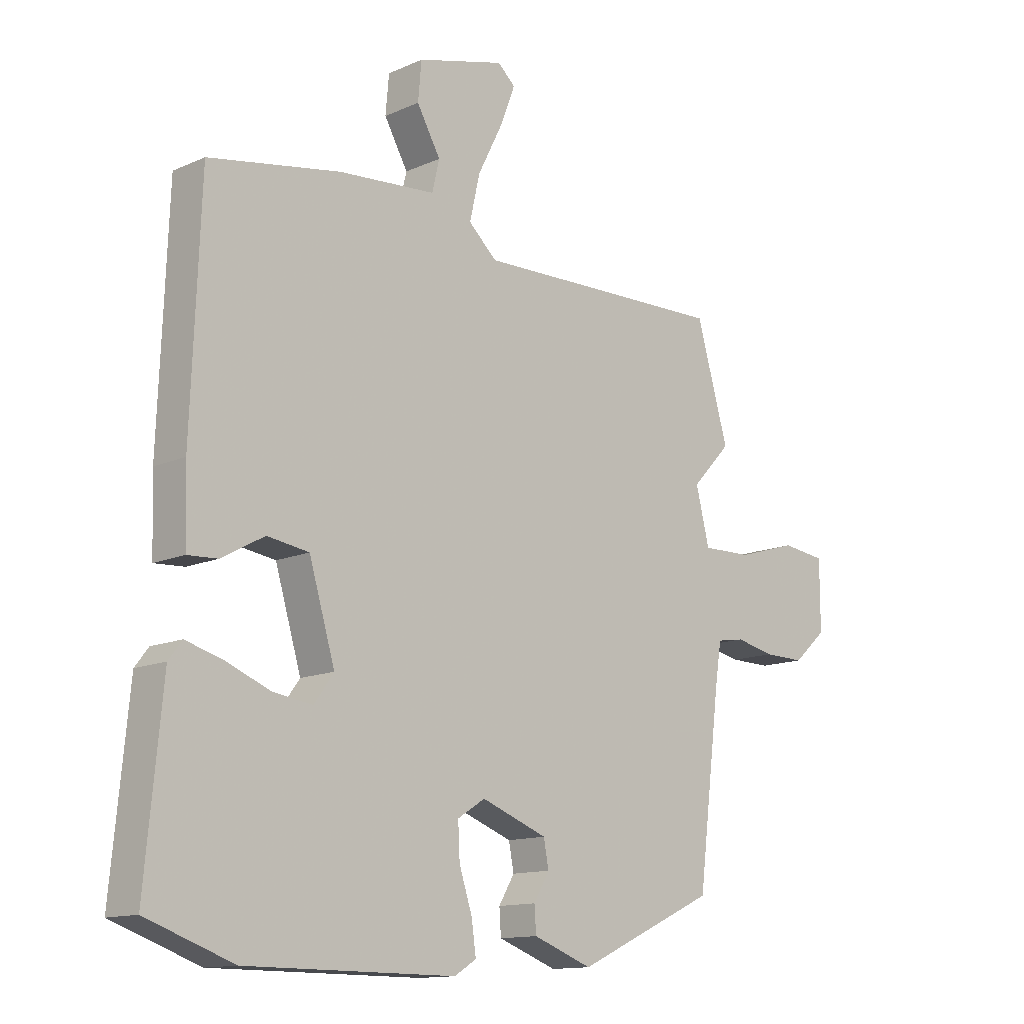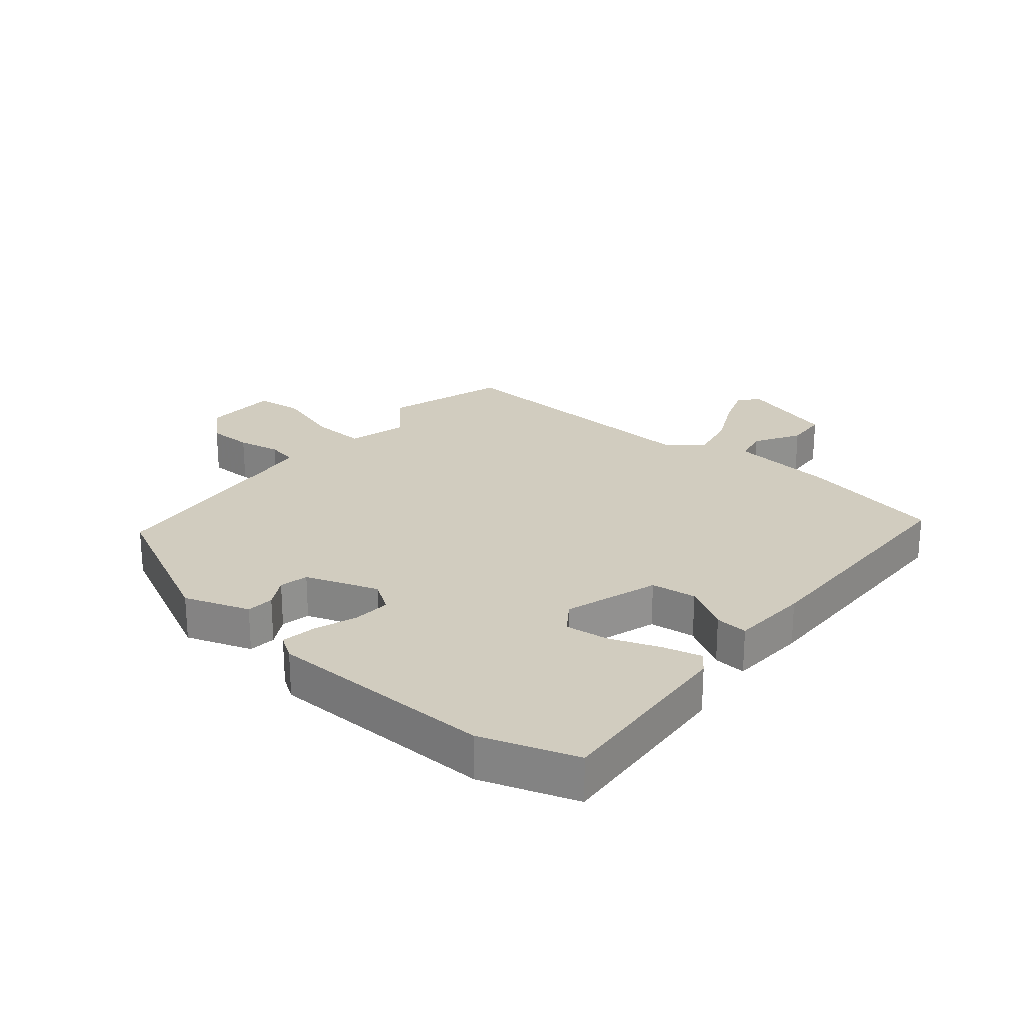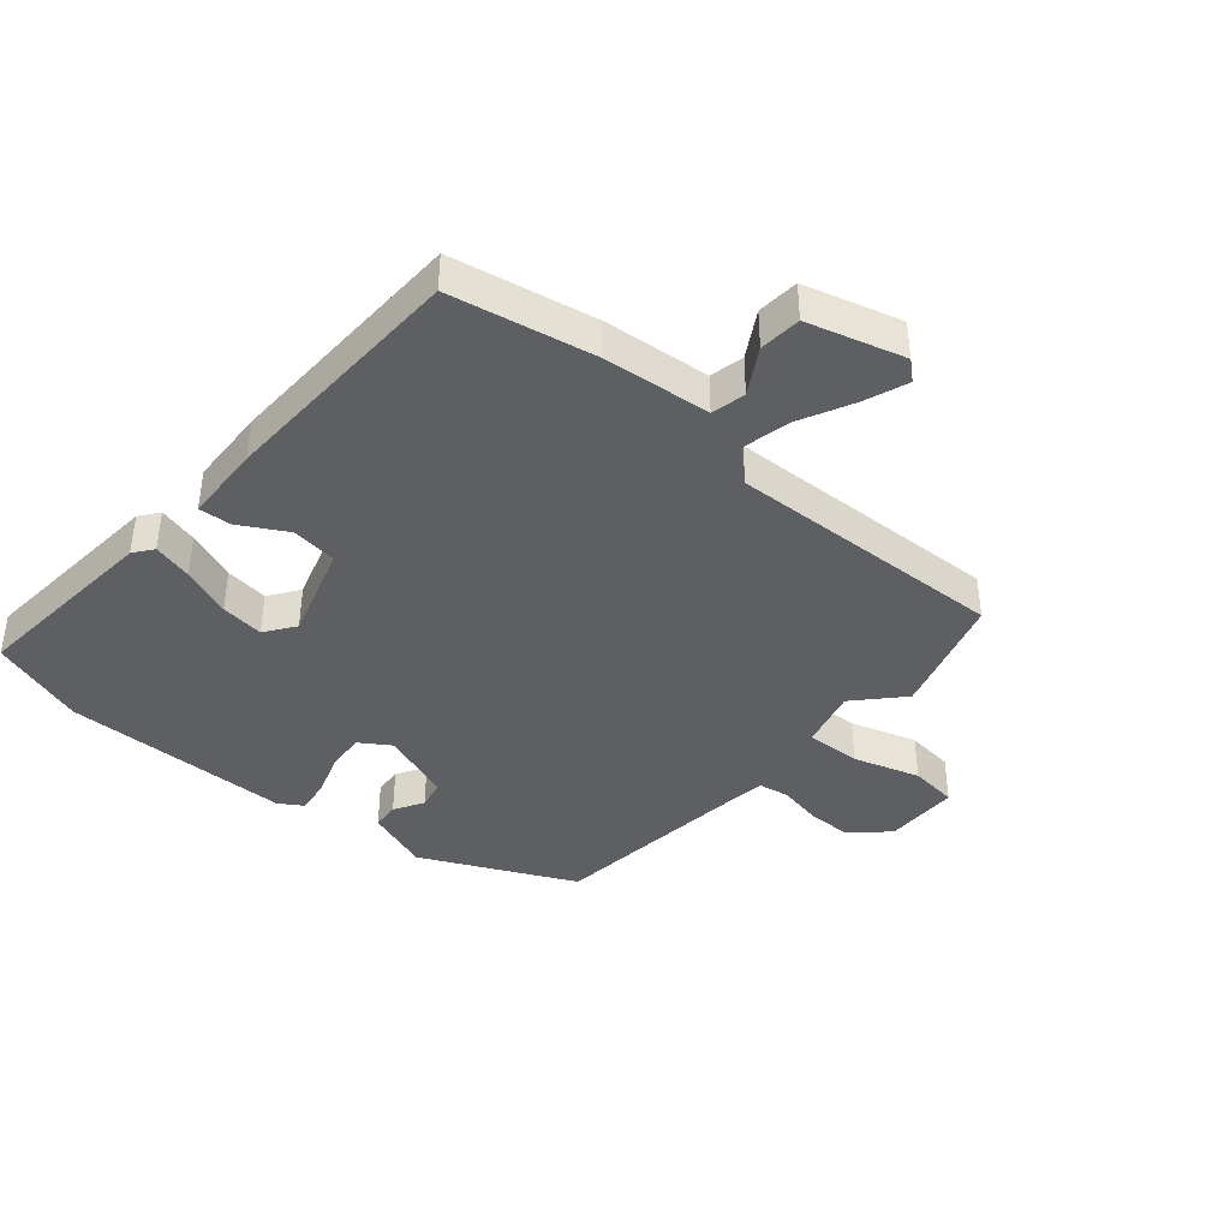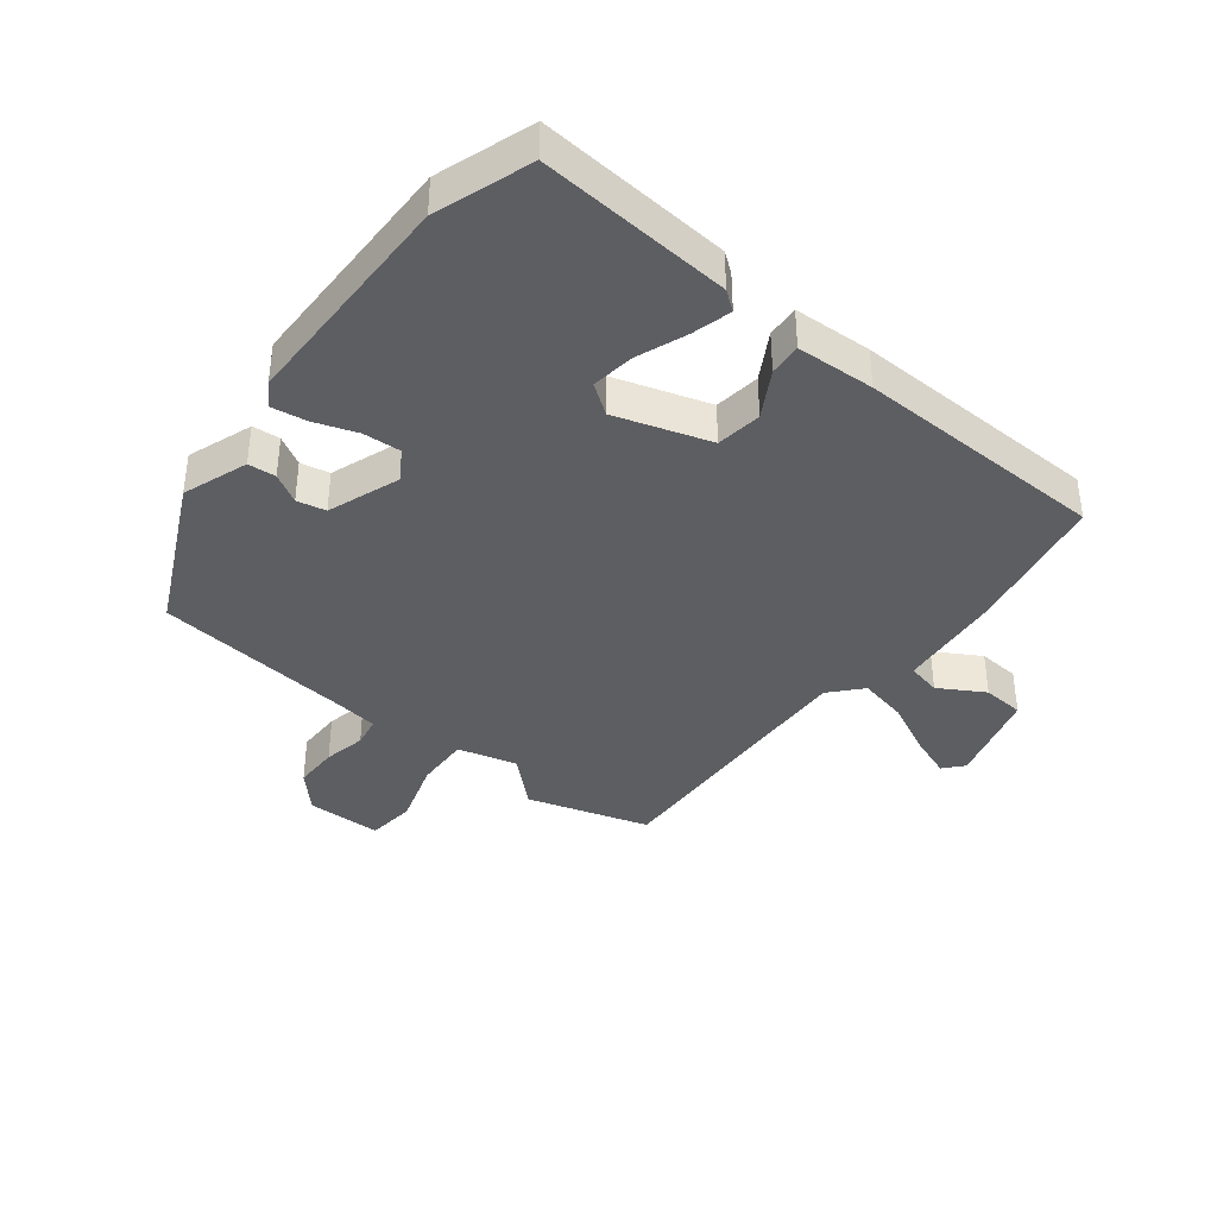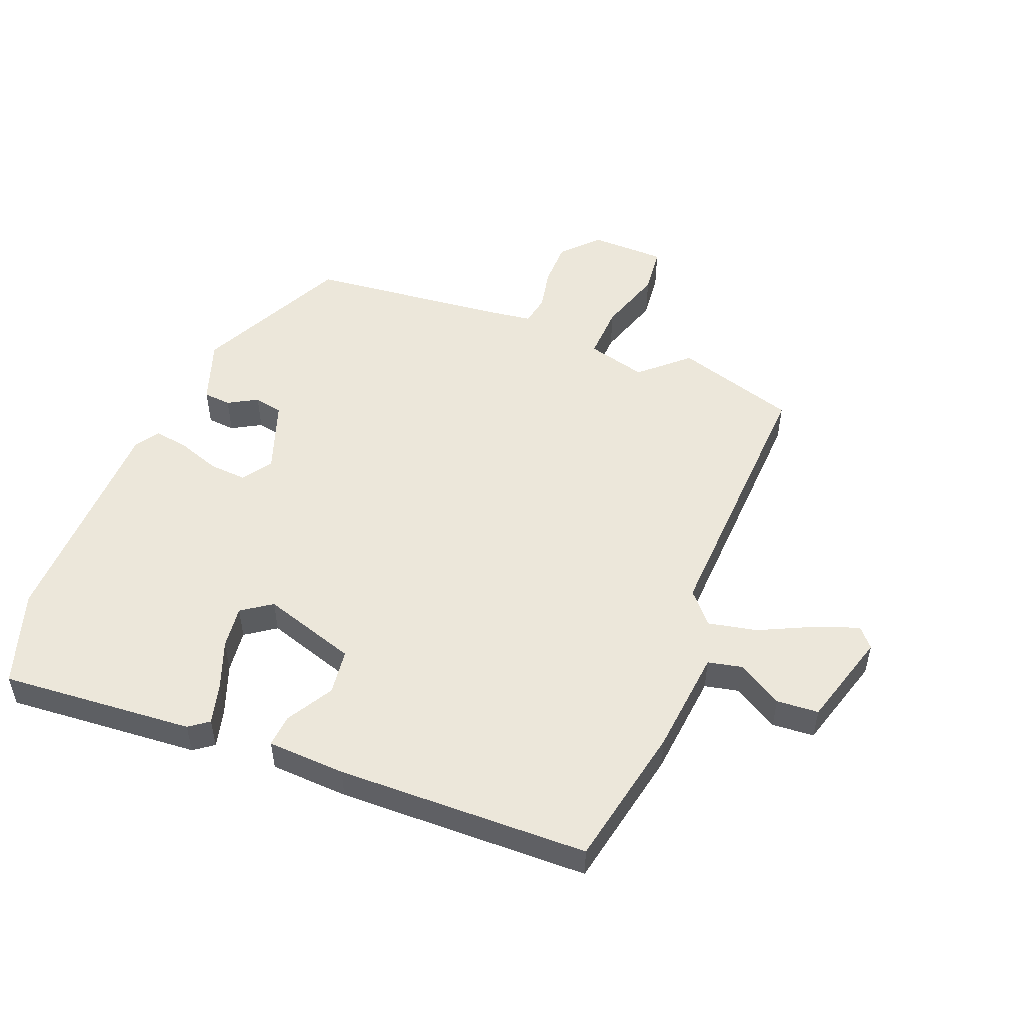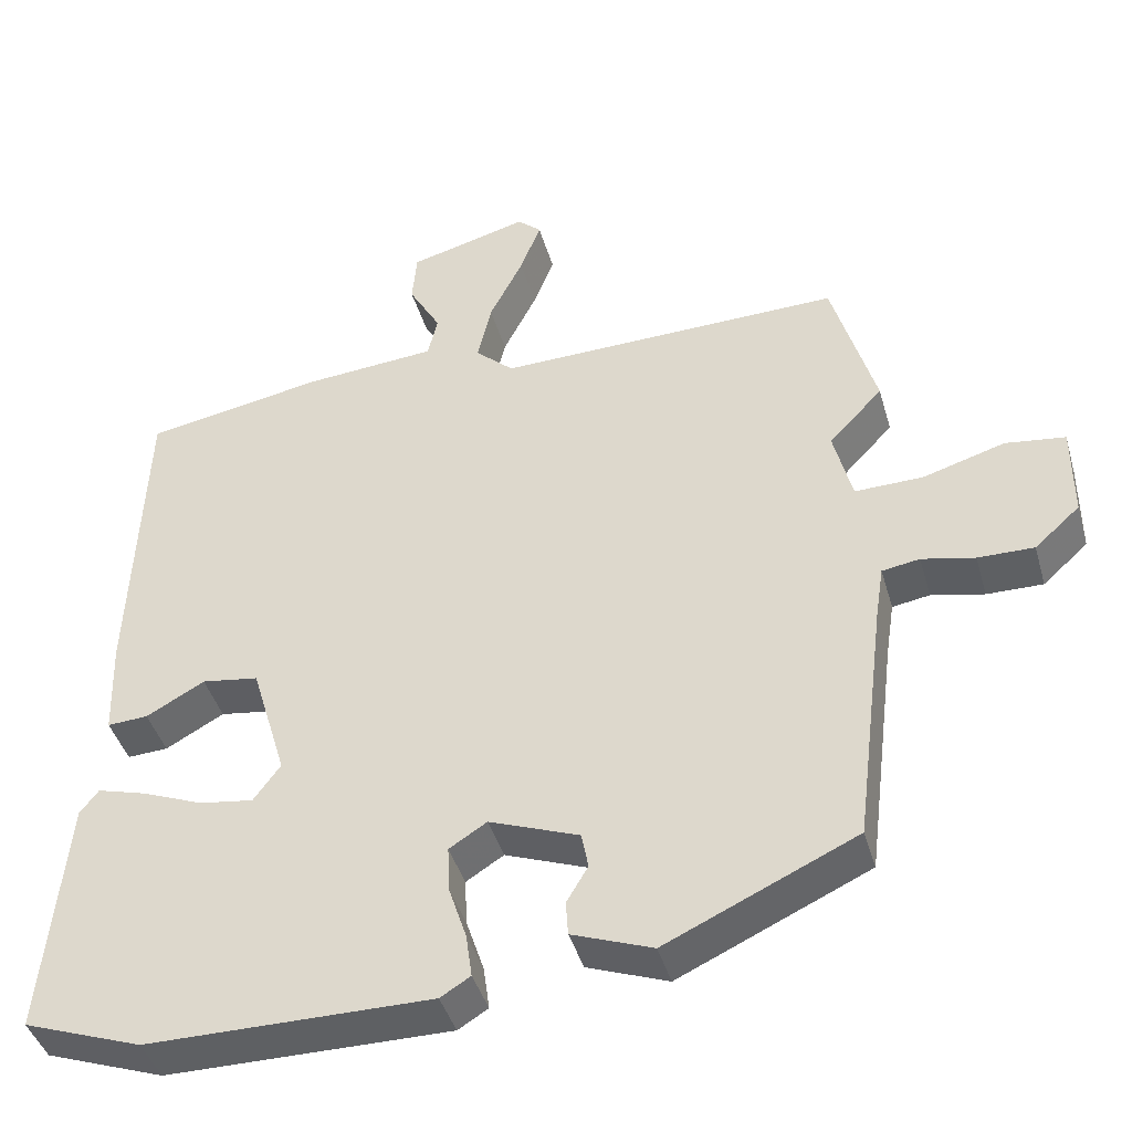
<metadata>
{"format":"obj","ext":"obj","renderer":"f3d","projection":"perspective","resolution":1024,"background":"white","views":[{"elev":-13.1,"azim":-44.6,"up":"+Z"},{"elev":24.0,"azim":-138.9,"up":"+Y"},{"elev":-40.1,"azim":-39.8,"up":"+Y"},{"elev":-38.4,"azim":-127.4,"up":"+Y"},{"elev":51.2,"azim":-67.3,"up":"+Y"},{"elev":-42.3,"azim":15.7,"up":"+Z"}]}
</metadata>
<code>
v -0.394 0.07 -0.538
v -0.548 0.07 -0.483
v -0.518 0.07 -0.17
v -0.494 0.07 -0.139
v -0.43 0.07 -0.157
v -0.35 0.07 -0.189
v -0.28 0.07 -0.199
v -0.245 0.07 -0.151
v -0.291 0.07 0.003
v -0.365 0.07 0.014
v -0.441 0.07 -0.028
v -0.494 0.07 -0.031
v -0.498 0.07 0.096
v -0.482 0.07 0.505
v -0.248 0.07 0.547
v -0.076 0.07 0.561
v -0.063 0.07 0.616
v -0.105 0.07 0.69
v -0.099 0.07 0.758
v 0.057 0.07 0.8
v 0.088 0.07 0.772
v 0.061 0.07 0.702
v 0.017 0.07 0.615
v -0.001 0.07 0.536
v 0.049 0.07 0.49
v 0.5 0.07 0.501
v 0.557 0.07 0.303
v 0.487 0.07 0.229
v 0.511 0.07 0.132
v 0.6 0.07 0.134
v 0.707 0.07 0.166
v 0.785 0.07 0.156
v 0.785 0.07 0.034
v 0.726 0.07 -0.019
v 0.653 0.07 -0.018
v 0.584 0.07 -0.003
v 0.535 0.07 -0.011
v 0.524 0.07 -0.082
v 0.484 0.07 -0.404
v 0.236 0.07 -0.518
v 0.131 0.07 -0.479
v 0.128 0.07 -0.434
v 0.156 0.07 -0.387
v 0.147 0.07 -0.34
v 0.03 0.07 -0.296
v -0.019 0.07 -0.327
v -0.016 0.07 -0.388
v 0.007 0.07 -0.458
v 0.015 0.07 -0.515
v -0.024 0.07 -0.539
v -0.394 0 -0.538
v -0.548 0 -0.483
v -0.518 0 -0.17
v -0.494 0 -0.139
v -0.43 0 -0.157
v -0.35 0 -0.189
v -0.28 0 -0.199
v -0.245 0 -0.151
v -0.291 0 0.003
v -0.365 0 0.014
v -0.441 0 -0.028
v -0.494 0 -0.031
v -0.498 0 0.096
v -0.482 0 0.505
v -0.248 0 0.547
v -0.076 0 0.561
v -0.063 0 0.616
v -0.105 0 0.69
v -0.099 0 0.758
v 0.057 0 0.8
v 0.088 0 0.772
v 0.061 0 0.702
v 0.017 0 0.615
v -0.001 0 0.536
v 0.049 0 0.49
v 0.5 0 0.501
v 0.557 0 0.303
v 0.487 0 0.229
v 0.511 0 0.132
v 0.6 0 0.134
v 0.707 0 0.166
v 0.785 0 0.156
v 0.785 0 0.034
v 0.726 0 -0.019
v 0.653 0 -0.018
v 0.584 0 -0.003
v 0.535 0 -0.011
v 0.524 0 -0.082
v 0.484 0 -0.404
v 0.236 0 -0.518
v 0.131 0 -0.479
v 0.128 0 -0.434
v 0.156 0 -0.387
v 0.147 0 -0.34
v 0.03 0 -0.296
v -0.019 0 -0.327
v -0.016 0 -0.388
v 0.007 0 -0.458
v 0.015 0 -0.515
v -0.024 0 -0.539
f 47 48 49 50
f 46 47 50 1
f 45 46 1 2
f 40 41 42 43
f 38 39 40 43
f 37 38 43 44
f 33 34 35 36
f 33 36 37
f 30 31 32 33
f 29 30 33 37
f 28 29 37 44
f 25 26 27 28
f 20 21 22 23
f 20 23 24
f 17 18 19 20
f 16 17 20 24
f 15 16 24 25
f 10 11 12 13
f 9 10 13 14
f 3 4 5 6
f 45 2 3 6
f 45 6 7
f 25 28 44 45
f 9 14 15 25
f 8 9 25 45
f 7 8 45
f 100 99 98 97
f 51 100 97 96
f 52 51 96 95
f 93 92 91 90
f 93 90 89 88
f 94 93 88 87
f 86 85 84 83
f 87 86 83
f 83 82 81 80
f 87 83 80 79
f 94 87 79 78
f 78 77 76 75
f 73 72 71 70
f 74 73 70
f 70 69 68 67
f 74 70 67 66
f 75 74 66 65
f 63 62 61 60
f 64 63 60 59
f 56 55 54 53
f 56 53 52 95
f 57 56 95
f 95 94 78 75
f 75 65 64 59
f 95 75 59 58
f 95 58 57
f 1 51 52 2
f 2 52 53 3
f 3 53 54 4
f 4 54 55 5
f 5 55 56 6
f 6 56 57 7
f 7 57 58 8
f 8 58 59 9
f 9 59 60 10
f 10 60 61 11
f 11 61 62 12
f 12 62 63 13
f 13 63 64 14
f 14 64 65 15
f 15 65 66 16
f 16 66 67 17
f 17 67 68 18
f 18 68 69 19
f 19 69 70 20
f 20 70 71 21
f 21 71 72 22
f 22 72 73 23
f 23 73 74 24
f 24 74 75 25
f 25 75 76 26
f 26 76 77 27
f 27 77 78 28
f 28 78 79 29
f 29 79 80 30
f 30 80 81 31
f 31 81 82 32
f 32 82 83 33
f 33 83 84 34
f 34 84 85 35
f 35 85 86 36
f 36 86 87 37
f 37 87 88 38
f 38 88 89 39
f 39 89 90 40
f 40 90 91 41
f 41 91 92 42
f 42 92 93 43
f 43 93 94 44
f 44 94 95 45
f 45 95 96 46
f 46 96 97 47
f 47 97 98 48
f 48 98 99 49
f 49 99 100 50
f 50 100 51 1

</code>
